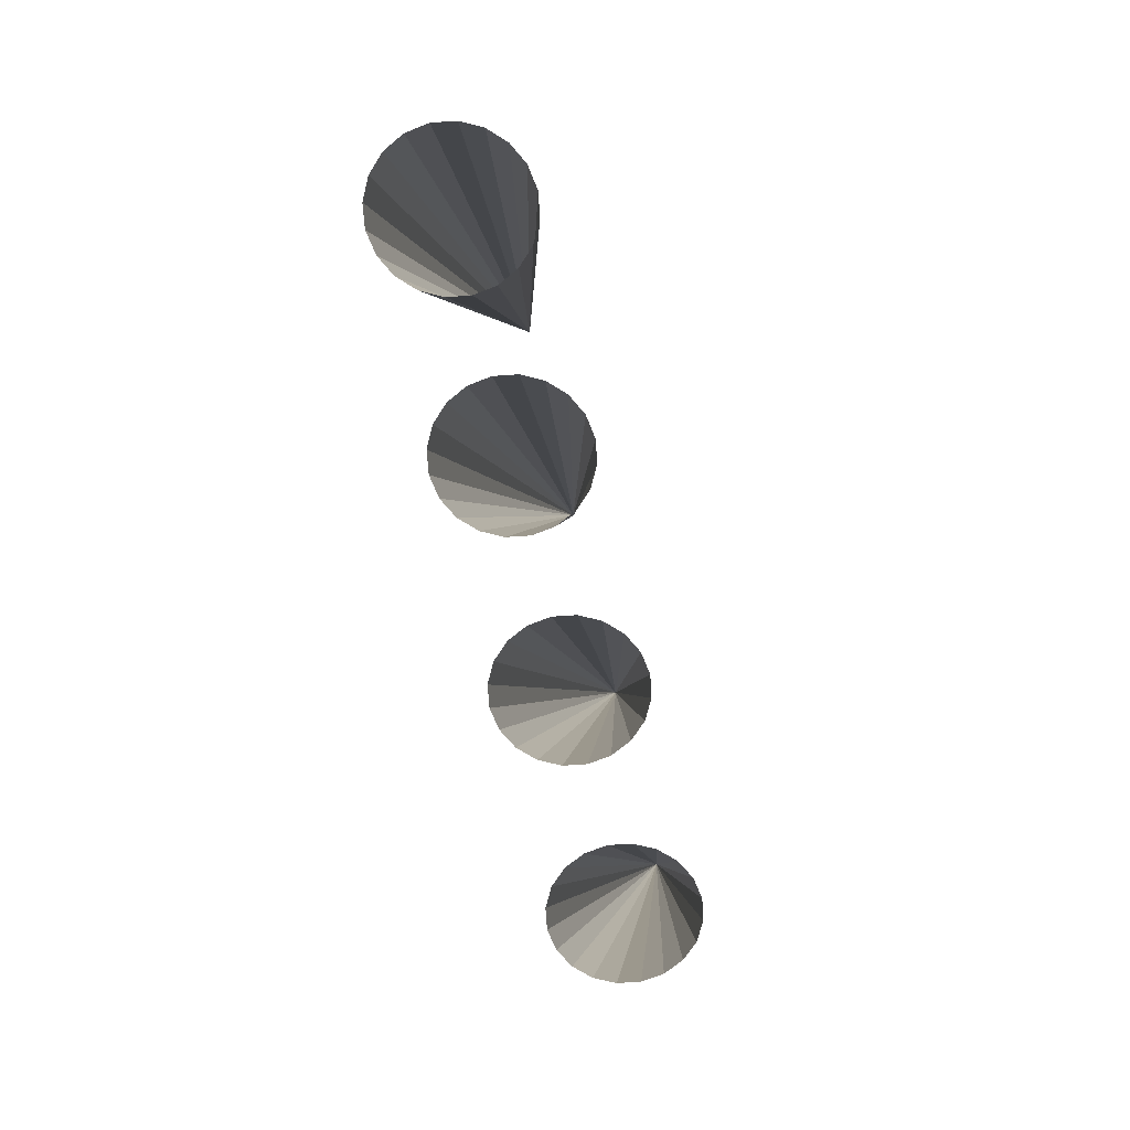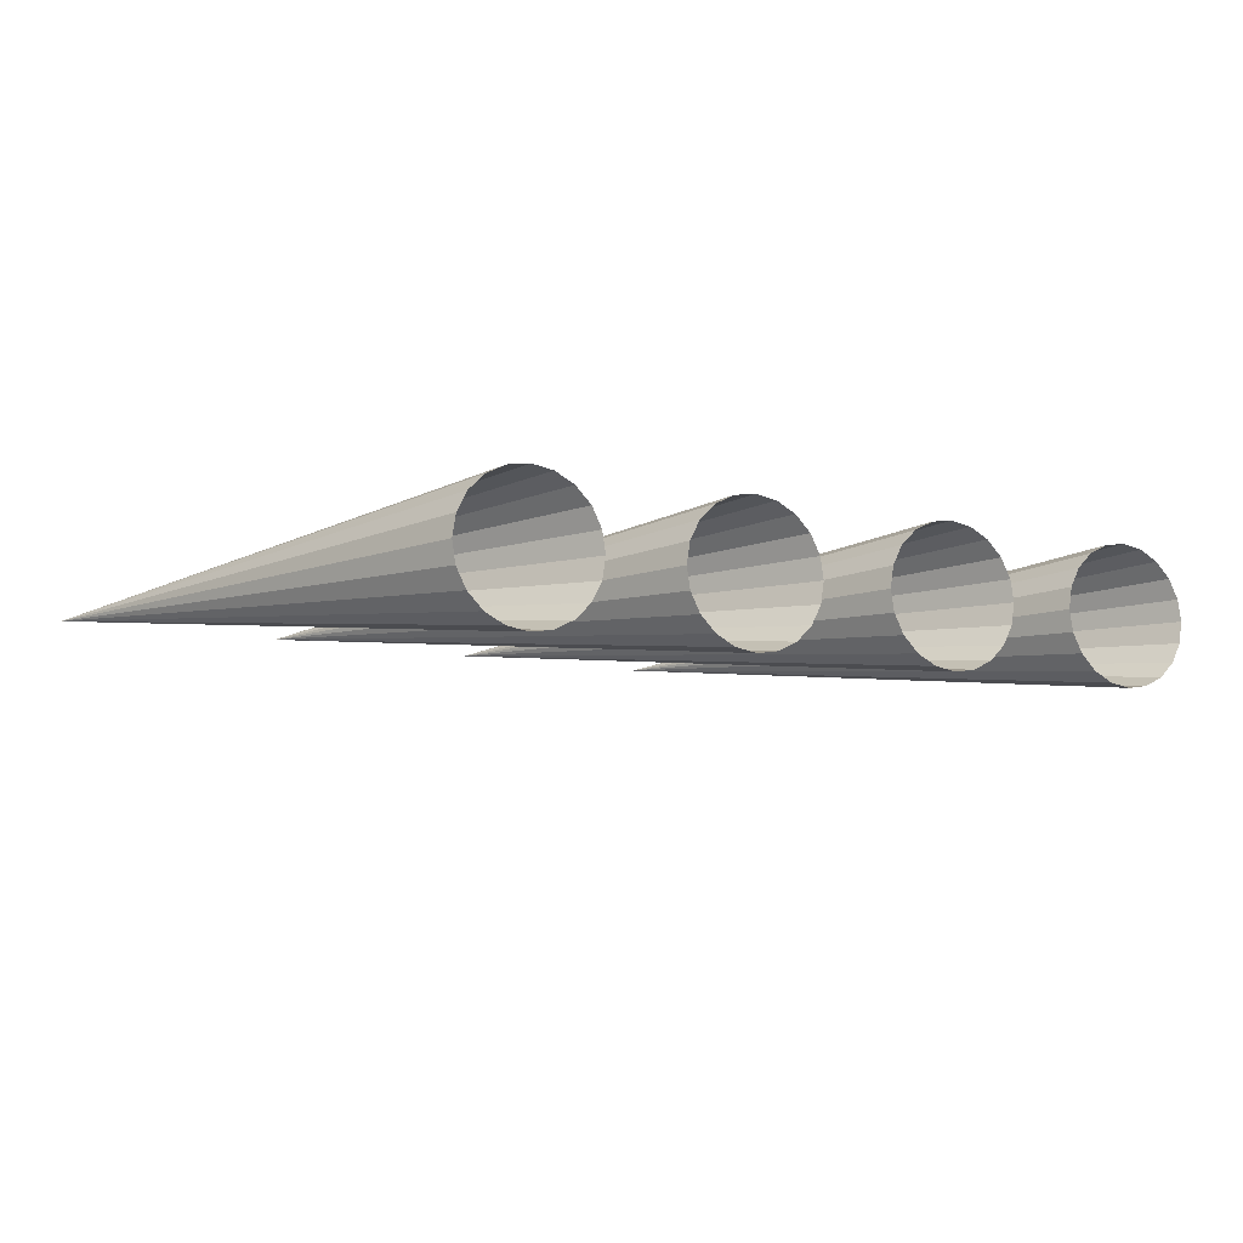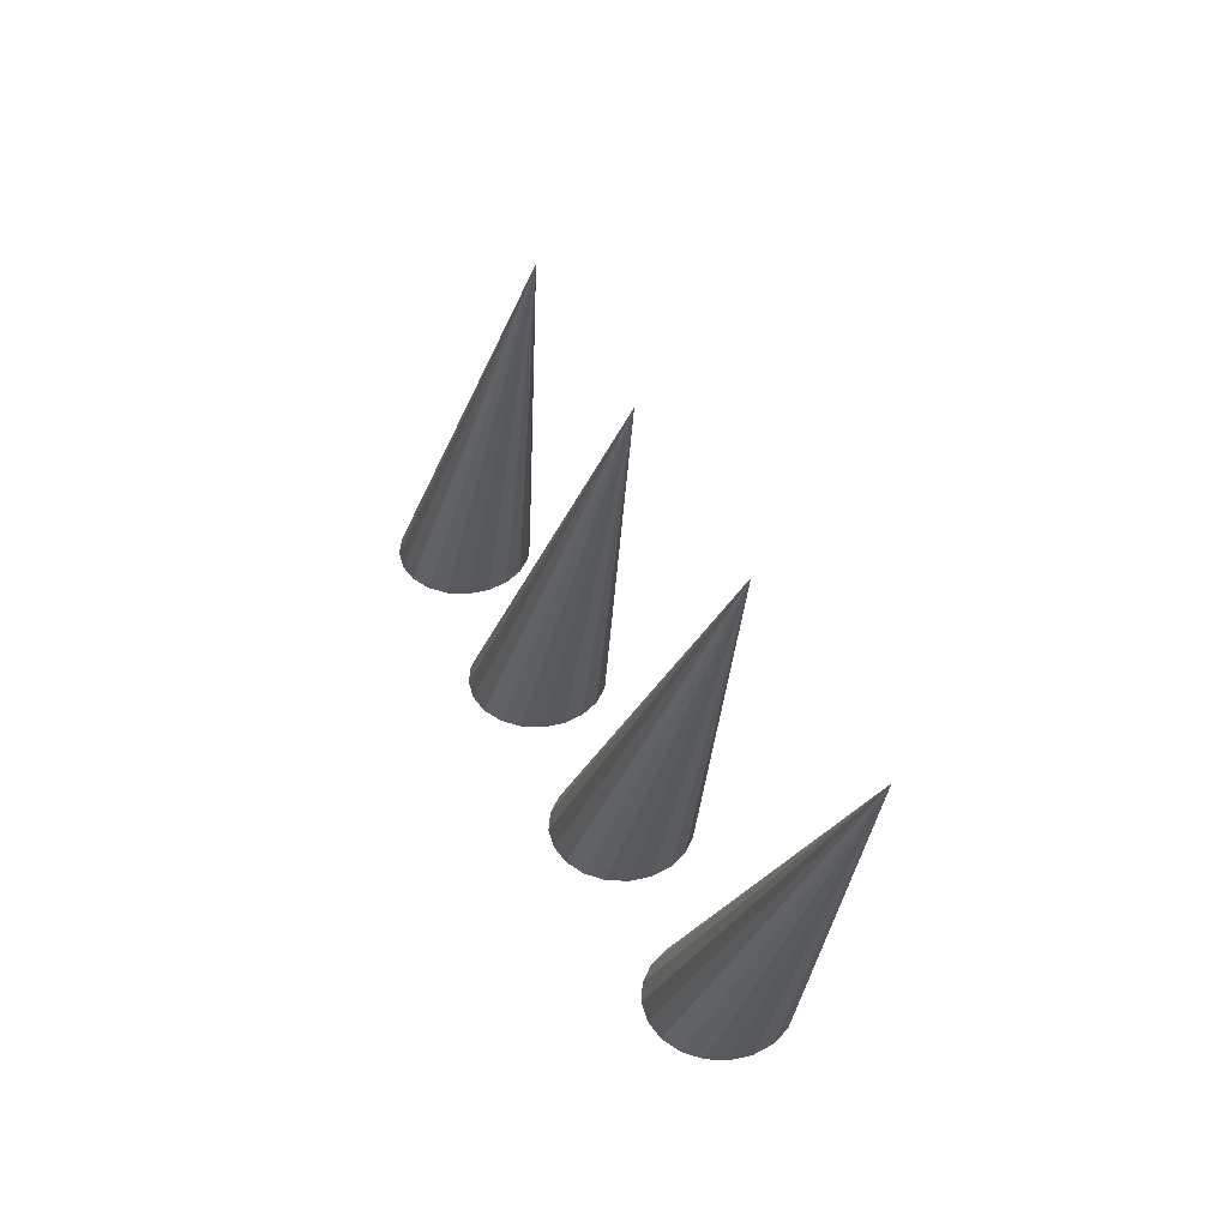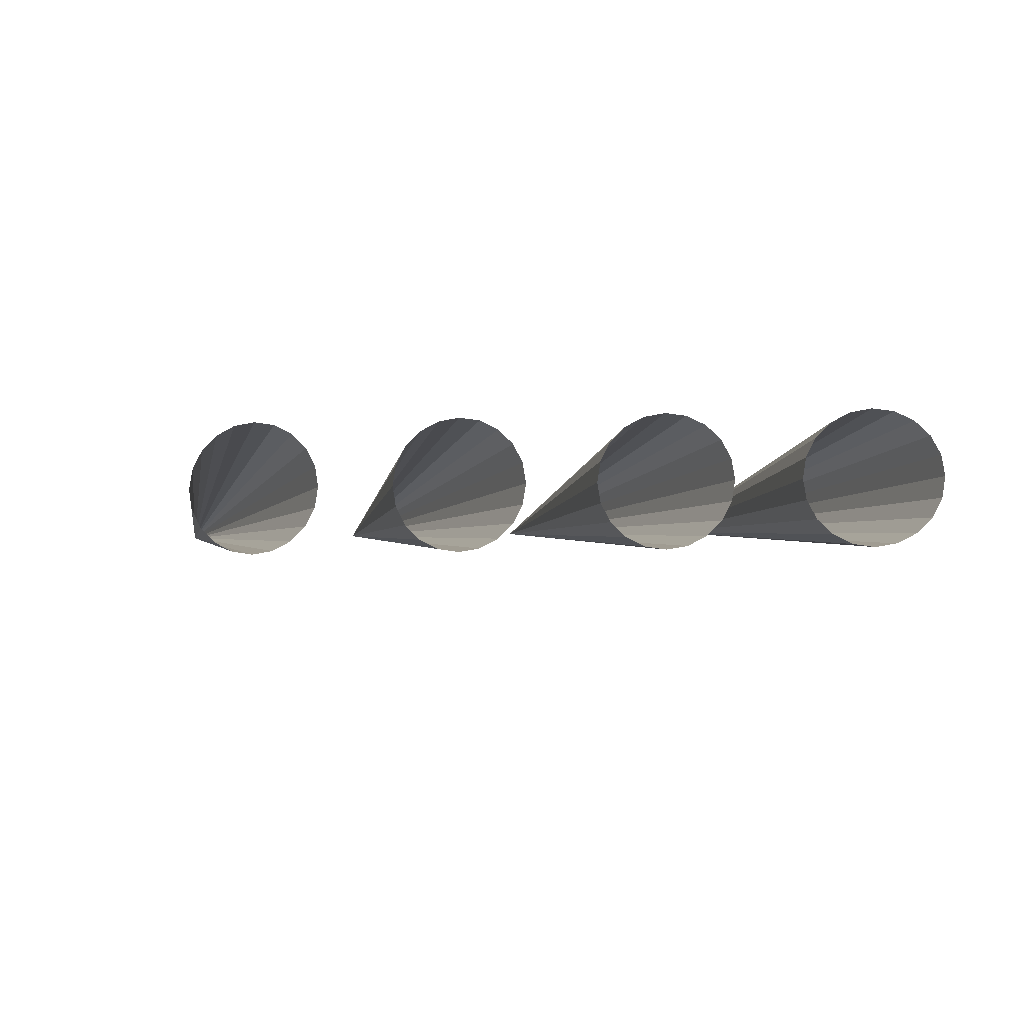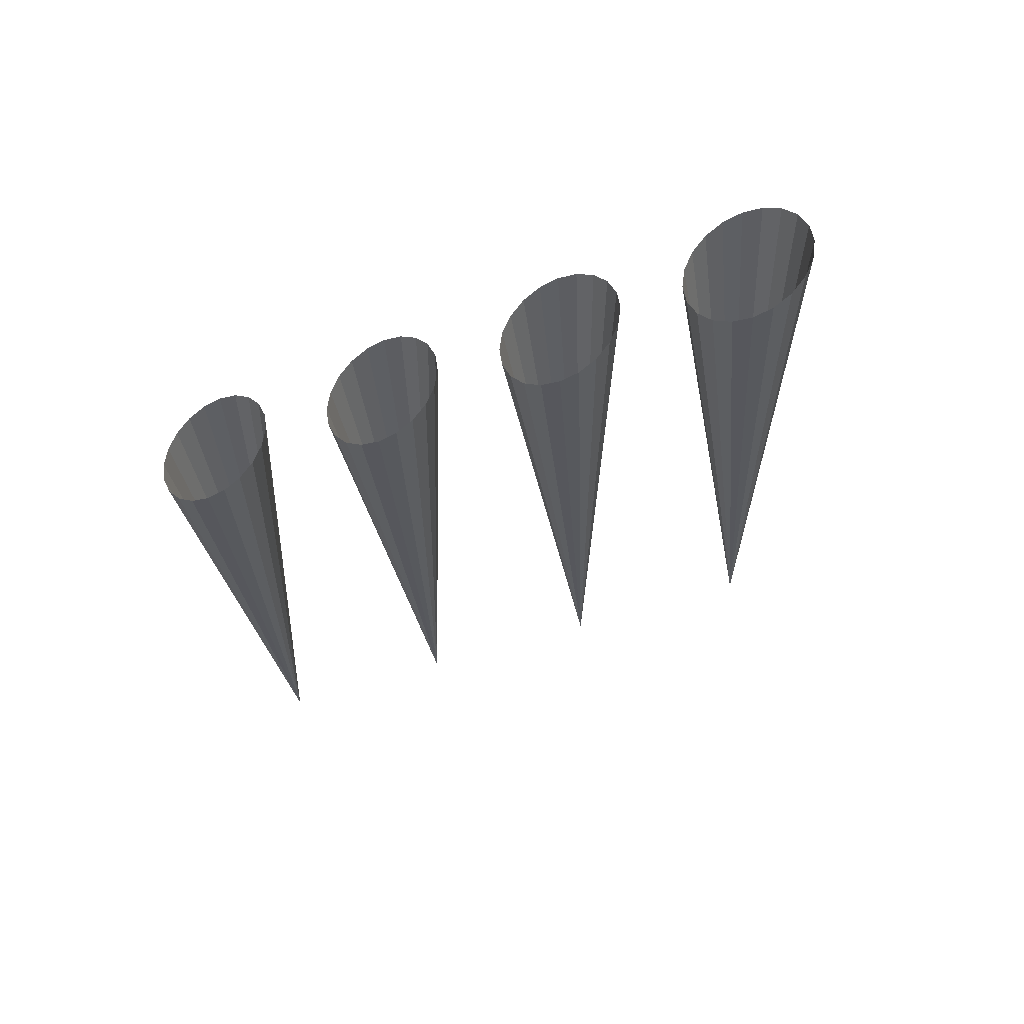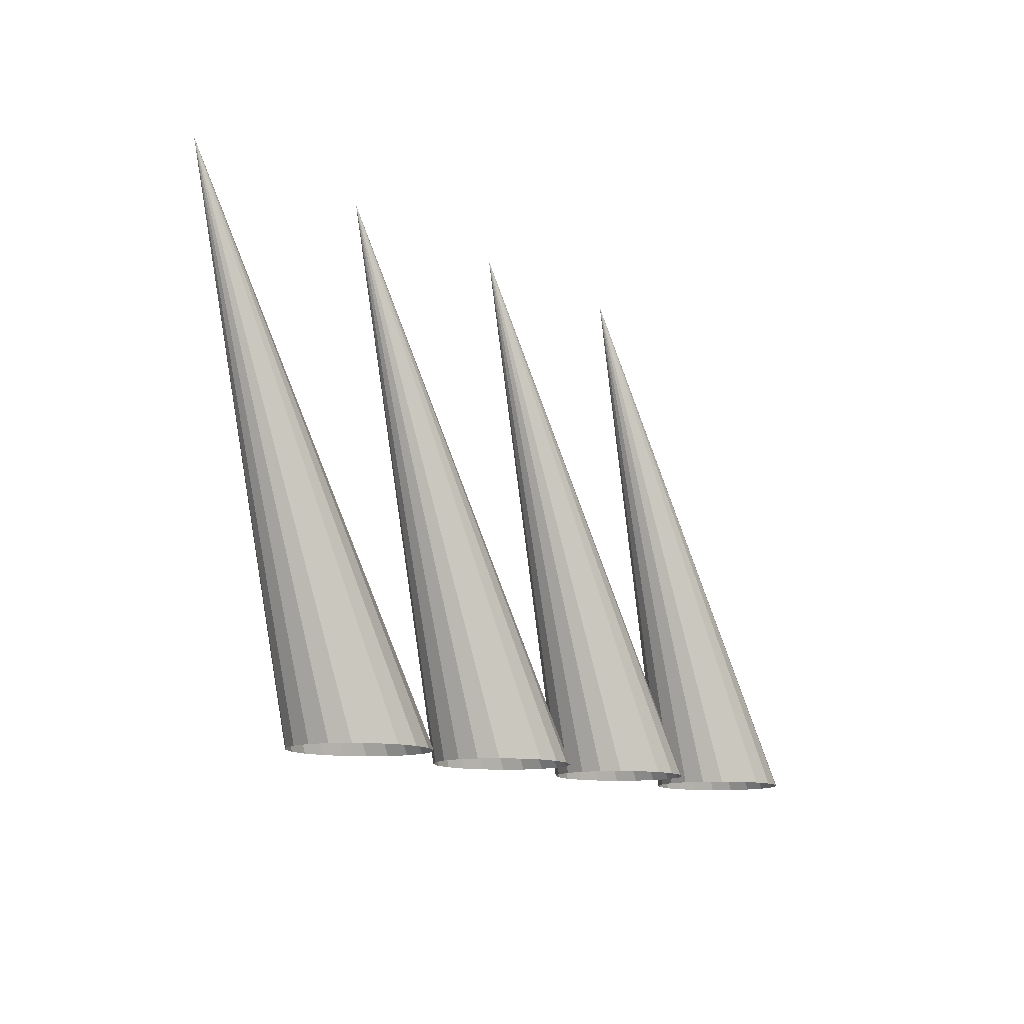
<metadata>
{"format":"obj","ext":"obj","renderer":"f3d","projection":"perspective","resolution":1024,"background":"white","views":[{"elev":-70.1,"azim":102.8,"up":"+Y"},{"elev":-10.0,"azim":-29.6,"up":"+Z"},{"elev":44.6,"azim":-113.4,"up":"+Y"},{"elev":-6.2,"azim":8.0,"up":"+Z"},{"elev":-35.2,"azim":27.8,"up":"+Z"},{"elev":-11.6,"azim":-52.7,"up":"+Y"}]}
</metadata>
<code>
g default
v 2.638 -0.003787 -0.148
v 2.57 -0.003196 -0.2815
v 2.464 -0.002276 -0.3874
v 2.33 -0.001116 -0.4554
v 2.182 0.00017 -0.4789
v 2.034 0.001455 -0.4554
v 1.901 0.002615 -0.3874
v 1.795 0.003535 -0.2815
v 1.727 0.004126 -0.148
v 1.703 0.004329 -0
v 1.727 0.004126 0.148
v 1.795 0.003535 0.2815
v 1.901 0.002615 0.3874
v 2.034 0.001455 0.4554
v 2.182 0.00017 0.4789
v 2.33 -0.001116 0.4554
v 2.464 -0.002276 0.3874
v 2.57 -0.003196 0.2815
v 2.638 -0.003787 0.148
v 2.661 -0.00399 -0
v 0.5657 3.659 0
v 1.217 -0.003787 -0.148
v 1.149 -0.003196 -0.2815
v 1.043 -0.002276 -0.3874
v 0.9091 -0.001116 -0.4554
v 0.7611 0.00017 -0.4789
v 0.6132 0.001455 -0.4554
v 0.4797 0.002615 -0.3874
v 0.3737 0.003535 -0.2815
v 0.3057 0.004126 -0.148
v 0.2823 0.004329 -0
v 0.3057 0.004126 0.148
v 0.3737 0.003535 0.2815
v 0.4797 0.002615 0.3874
v 0.6132 0.001455 0.4554
v 0.7611 0.00017 0.4789
v 0.9091 -0.001116 0.4554
v 1.043 -0.002276 0.3874
v 1.149 -0.003196 0.2815
v 1.217 -0.003787 0.148
v 1.24 -0.00399 -0
v -0.8555 3.659 0
v -1.742 -0.003787 -0.148
v -1.81 -0.003196 -0.2815
v -1.916 -0.002276 -0.3874
v -2.05 -0.001116 -0.4554
v -2.198 0.00017 -0.4789
v -2.346 0.001455 -0.4554
v -2.479 0.002615 -0.3874
v -2.585 0.003535 -0.2815
v -2.653 0.004126 -0.148
v -2.677 0.004329 -0
v -2.653 0.004126 0.148
v -2.585 0.003535 0.2815
v -2.479 0.002615 0.3874
v -2.346 0.001455 0.4554
v -2.198 0.00017 0.4789
v -2.05 -0.001116 0.4554
v -1.916 -0.002276 0.3874
v -1.81 -0.003196 0.2815
v -1.742 -0.003787 0.148
v -1.719 -0.00399 -0
v -3.814 3.659 0
v -0.2433 -0.003787 -0.148
v -0.3113 -0.003196 -0.2815
v -0.4173 -0.002276 -0.3874
v -0.5508 -0.001116 -0.4554
v -0.6988 0.00017 -0.4789
v -0.8467 0.001455 -0.4554
v -0.9802 0.002615 -0.3874
v -1.086 0.003535 -0.2815
v -1.154 0.004126 -0.148
v -1.178 0.004329 -0
v -1.154 0.004126 0.148
v -1.086 0.003535 0.2815
v -0.9802 0.002615 0.3874
v -0.8467 0.001455 0.4554
v -0.6988 0.00017 0.4789
v -0.5508 -0.001116 0.4554
v -0.4173 -0.002276 0.3874
v -0.3113 -0.003196 0.2815
v -0.2433 -0.003787 0.148
v -0.2199 -0.00399 -0
v -2.315 3.659 0
g pCone7
f 1 2 21
f 2 3 21
f 3 4 21
f 4 5 21
f 5 6 21
f 6 7 21
f 7 8 21
f 8 9 21
f 9 10 21
f 10 11 21
f 11 12 21
f 12 13 21
f 13 14 21
f 14 15 21
f 15 16 21
f 16 17 21
f 17 18 21
f 18 19 21
f 19 20 21
f 20 1 21
f 22 23 42
f 23 24 42
f 24 25 42
f 25 26 42
f 26 27 42
f 27 28 42
f 28 29 42
f 29 30 42
f 30 31 42
f 31 32 42
f 32 33 42
f 33 34 42
f 34 35 42
f 35 36 42
f 36 37 42
f 37 38 42
f 38 39 42
f 39 40 42
f 40 41 42
f 41 22 42
f 43 44 63
f 44 45 63
f 45 46 63
f 46 47 63
f 47 48 63
f 48 49 63
f 49 50 63
f 50 51 63
f 51 52 63
f 52 53 63
f 53 54 63
f 54 55 63
f 55 56 63
f 56 57 63
f 57 58 63
f 58 59 63
f 59 60 63
f 60 61 63
f 61 62 63
f 62 43 63
f 64 65 84
f 65 66 84
f 66 67 84
f 67 68 84
f 68 69 84
f 69 70 84
f 70 71 84
f 71 72 84
f 72 73 84
f 73 74 84
f 74 75 84
f 75 76 84
f 76 77 84
f 77 78 84
f 78 79 84
f 79 80 84
f 80 81 84
f 81 82 84
f 82 83 84
f 83 64 84

</code>
